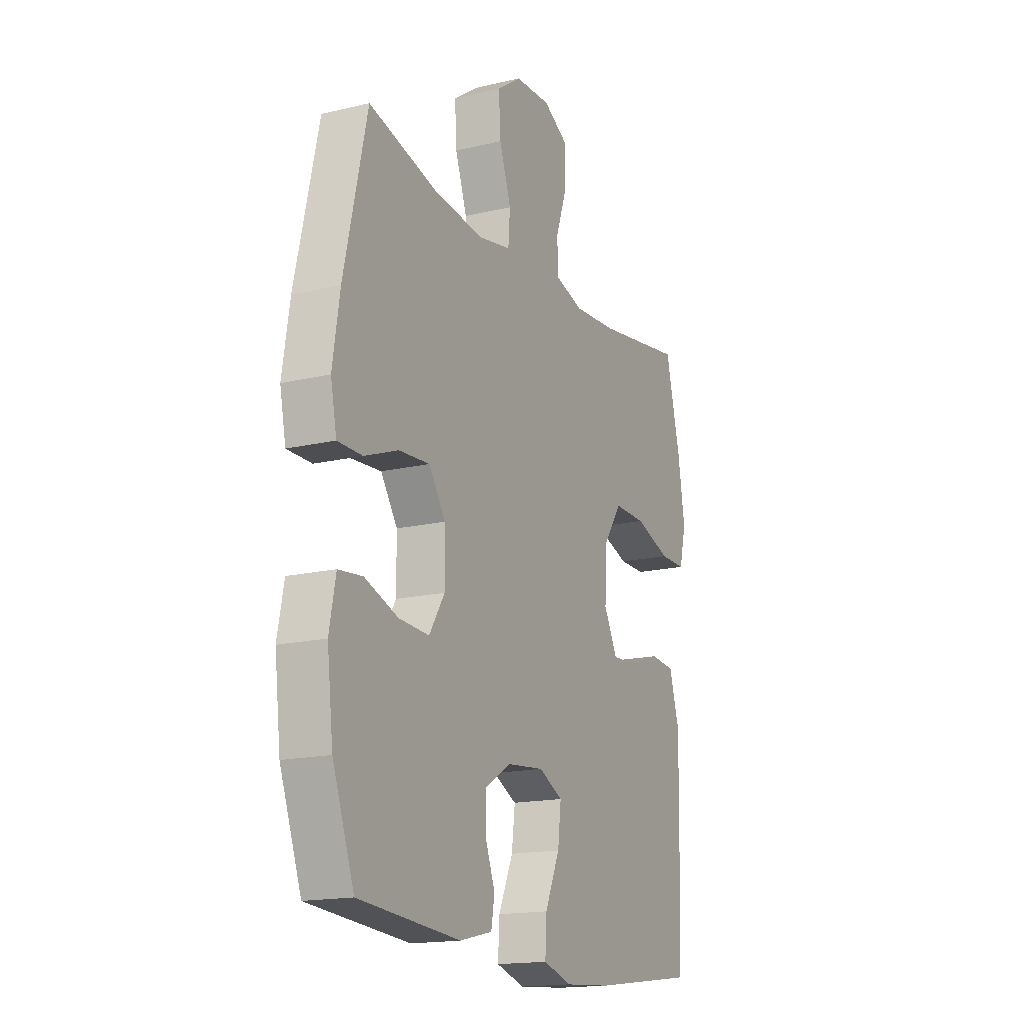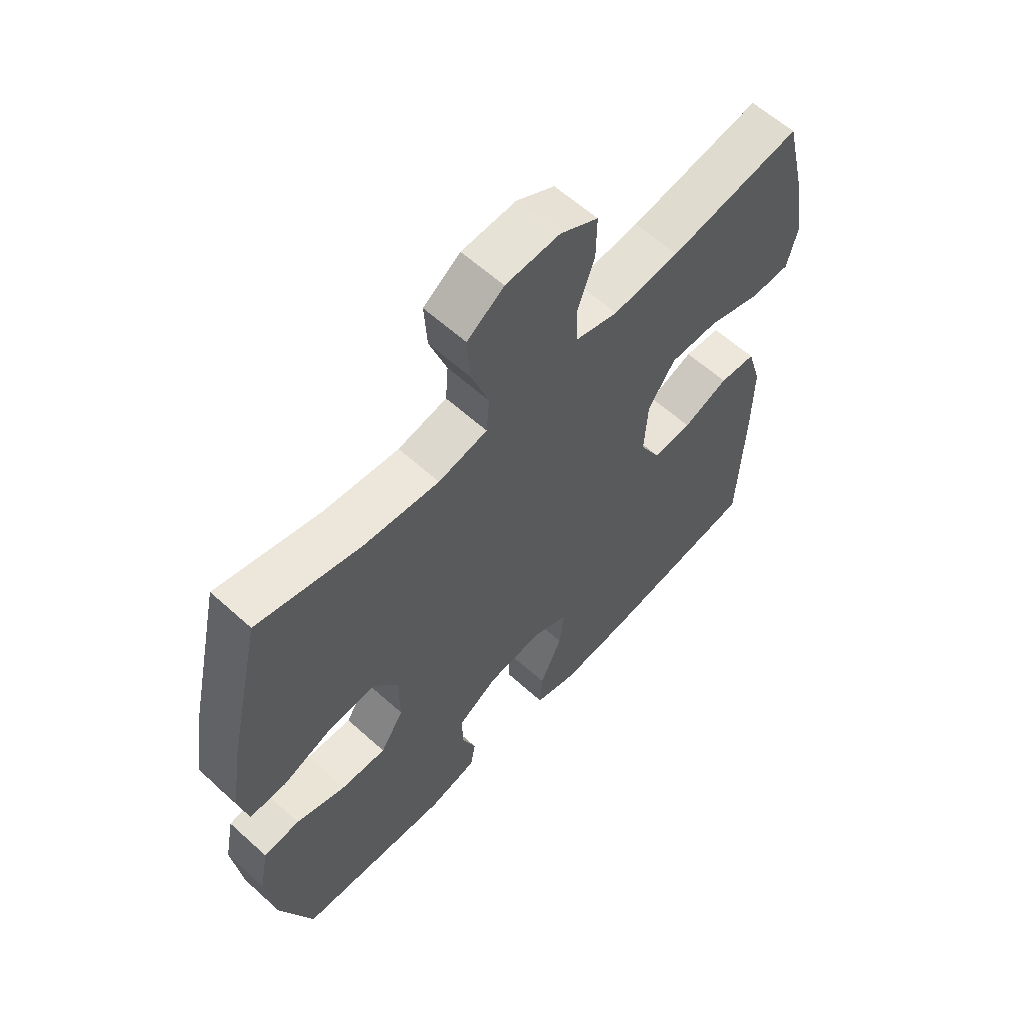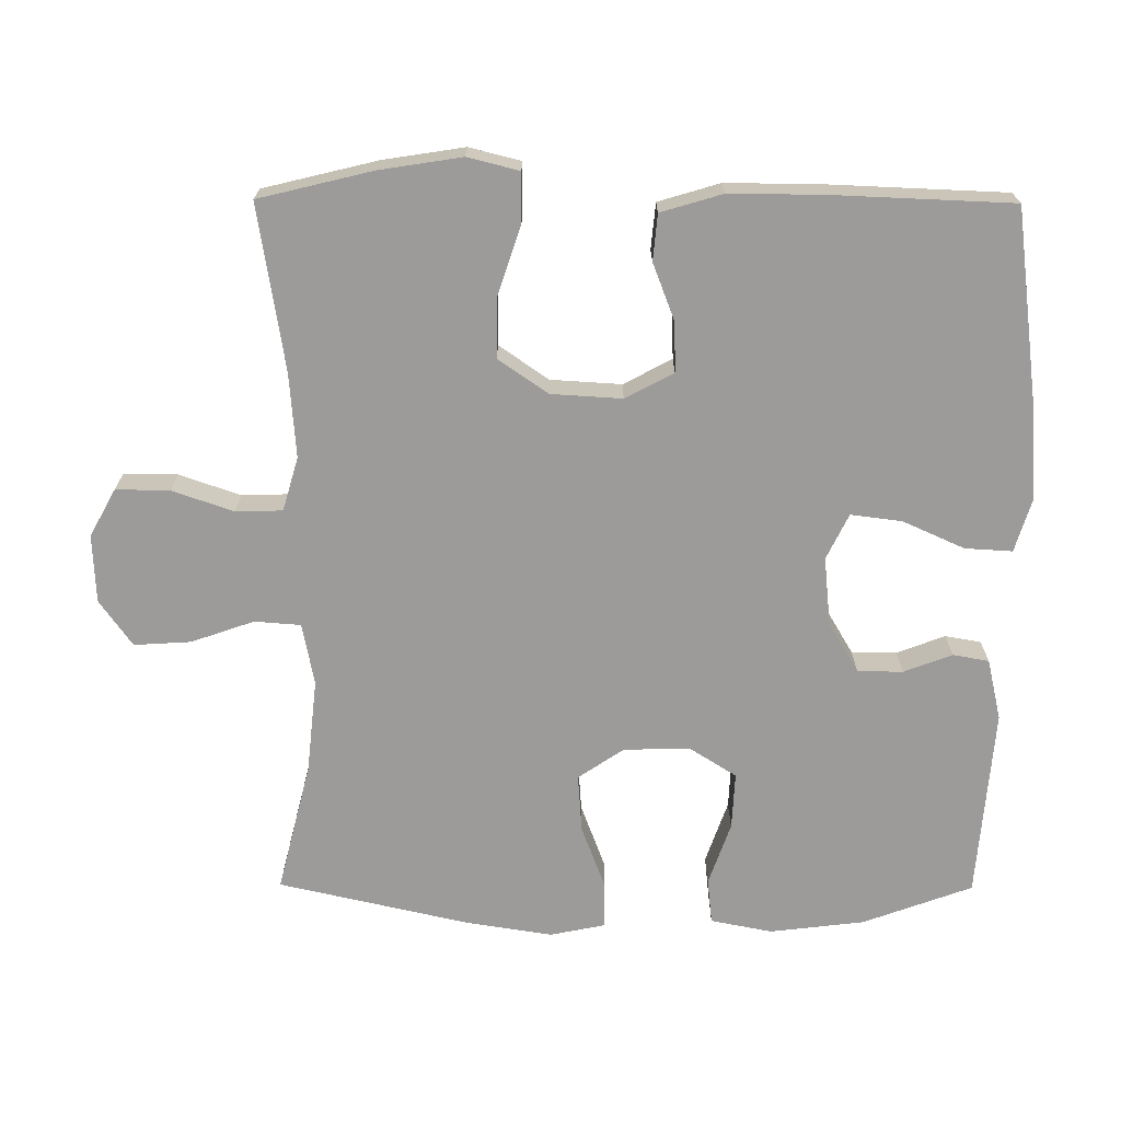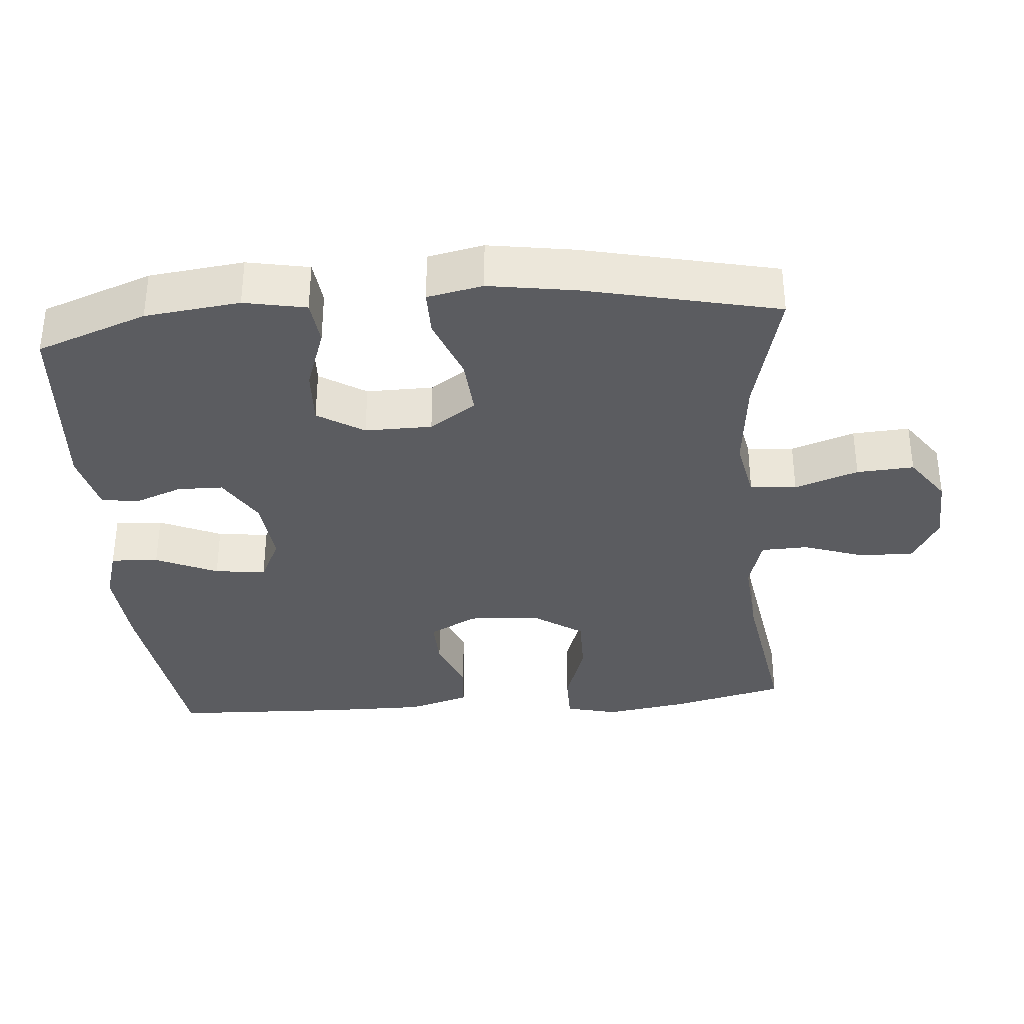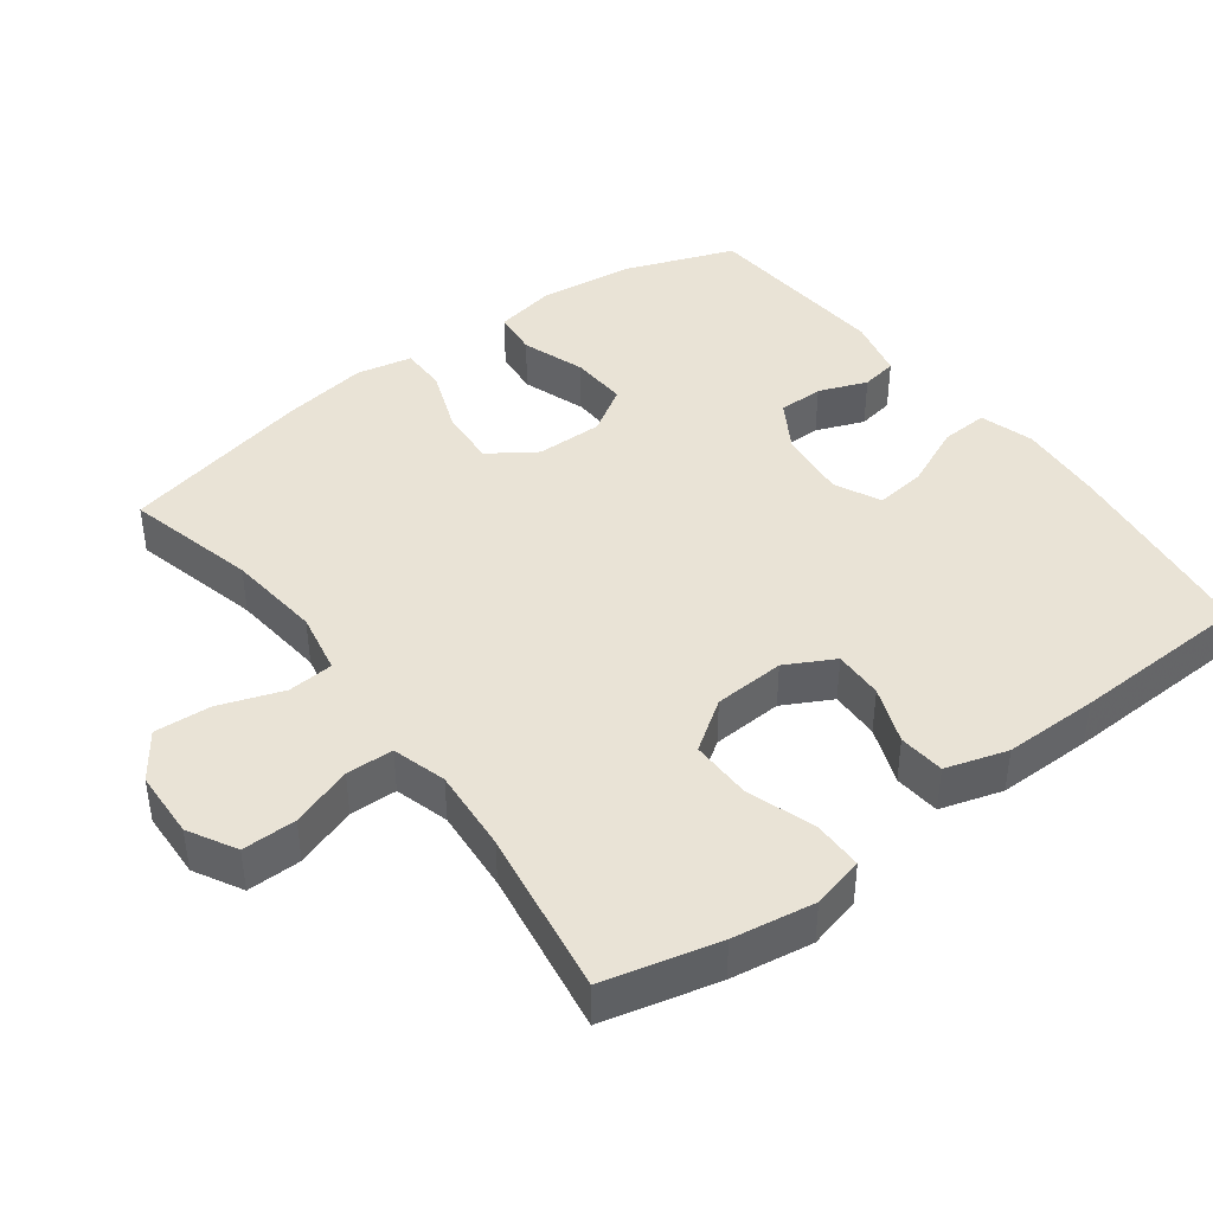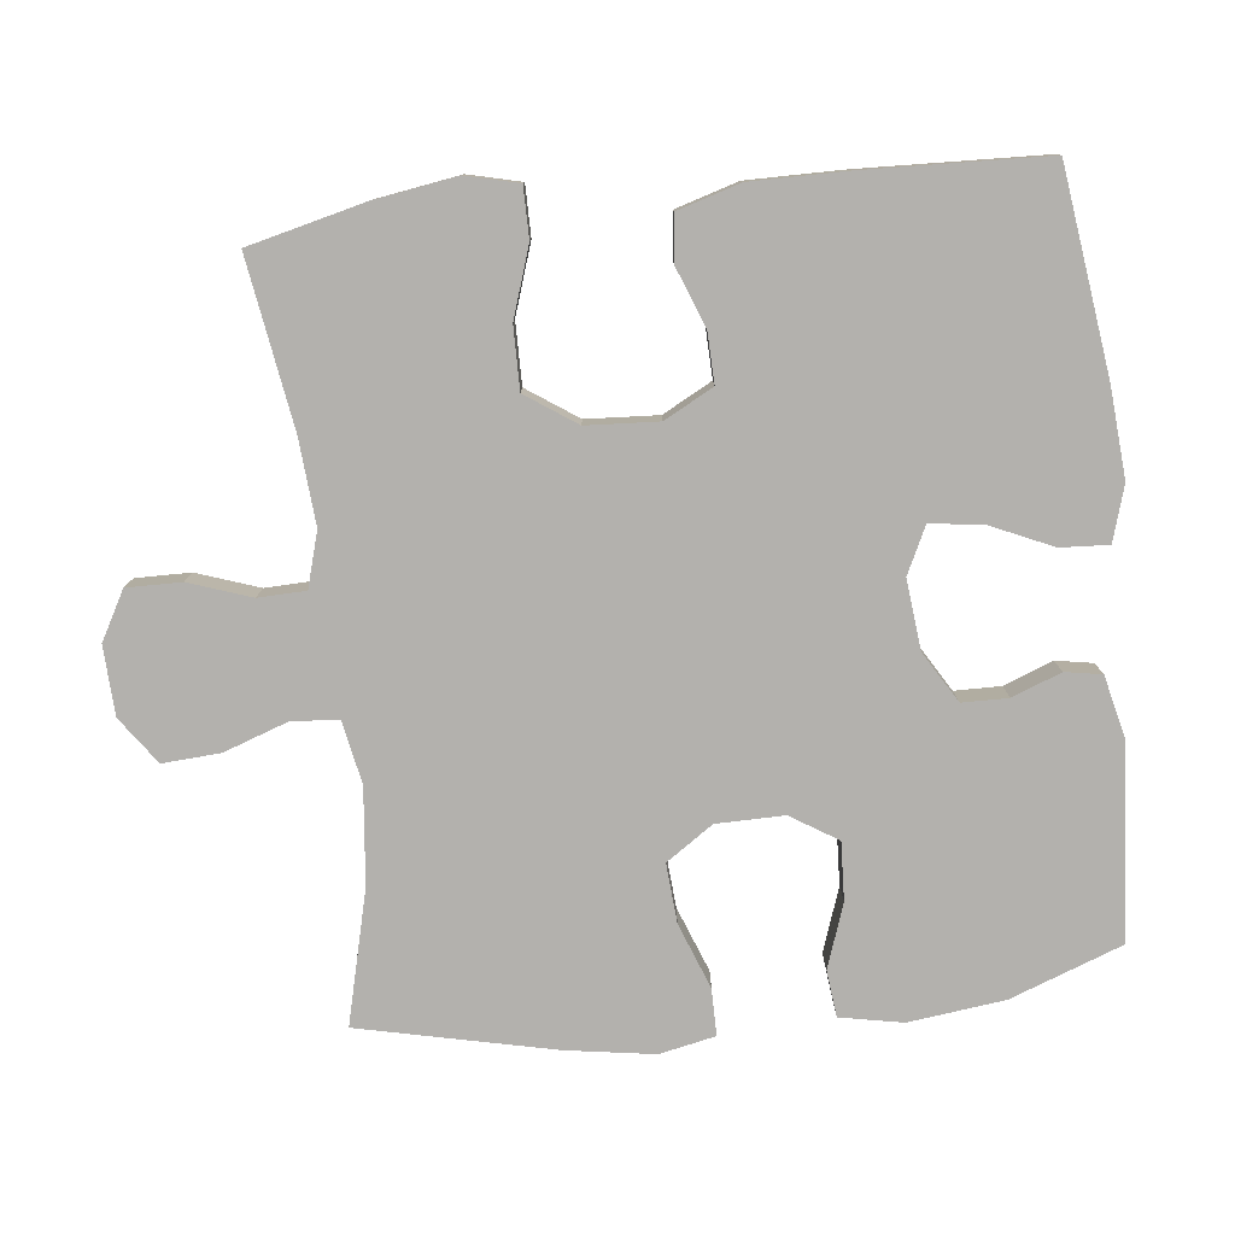
<metadata>
{"format":"obj","ext":"obj","renderer":"f3d","projection":"perspective","resolution":1024,"background":"white","views":[{"elev":-16.8,"azim":-64.3,"up":"+Z"},{"elev":60.6,"azim":-47.3,"up":"+Z"},{"elev":-69.8,"azim":89.7,"up":"+Y"},{"elev":-34.6,"azim":-85.2,"up":"+Y"},{"elev":42.3,"azim":53.3,"up":"+Y"},{"elev":-79.2,"azim":96.4,"up":"+Y"}]}
</metadata>
<code>
v -0.5 0.07 -0.5
v -0.557 0.07 -0.345
v -0.573 0.07 -0.212
v -0.556 0.07 -0.125
v -0.492 0.07 -0.118
v -0.403 0.07 -0.149
v -0.323 0.07 -0.153
v -0.282 0.07 -0.088
v -0.283 0.07 0.006
v -0.327 0.07 0.071
v -0.409 0.07 0.065
v -0.499 0.07 0.031
v -0.564 0.07 0.031
v -0.58 0.07 0.109
v -0.561 0.07 0.23
v -0.5 0.07 0.5
v -0.316 0.07 0.454
v -0.183 0.07 0.44
v -0.096 0.07 0.457
v -0.091 0.07 0.522
v -0.122 0.07 0.611
v -0.127 0.07 0.691
v -0.062 0.07 0.737
v 0.034 0.07 0.741
v 0.101 0.07 0.704
v 0.1 0.07 0.628
v 0.07 0.07 0.542
v 0.072 0.07 0.476
v 0.148 0.07 0.454
v 0.266 0.07 0.463
v 0.5 0.07 0.5
v 0.539 0.07 0.339
v 0.557 0.07 0.224
v 0.539 0.07 0.151
v 0.469 0.07 0.151
v 0.373 0.07 0.183
v 0.287 0.07 0.184
v 0.239 0.07 0.114
v 0.233 0.07 0.014
v 0.269 0.07 -0.054
v 0.339 0.07 -0.052
v 0.42 0.07 -0.021
v 0.485 0.07 -0.027
v 0.511 0.07 -0.114
v 0.51 0.07 -0.247
v 0.5 0.07 -0.5
v 0.217 0.07 -0.537
v 0.094 0.07 -0.546
v 0.018 0.07 -0.523
v 0.022 0.07 -0.456
v 0.061 0.07 -0.369
v 0.07 0.07 -0.297
v 0.006 0.07 -0.266
v -0.091 0.07 -0.276
v -0.161 0.07 -0.318
v -0.162 0.07 -0.382
v -0.136 0.07 -0.45
v -0.145 0.07 -0.501
v -0.231 0.07 -0.521
v -0.5 0 -0.5
v -0.557 0 -0.345
v -0.573 0 -0.212
v -0.556 0 -0.125
v -0.492 0 -0.118
v -0.403 0 -0.149
v -0.323 0 -0.153
v -0.282 0 -0.088
v -0.283 0 0.006
v -0.327 0 0.071
v -0.409 0 0.065
v -0.499 0 0.031
v -0.564 0 0.031
v -0.58 0 0.109
v -0.561 0 0.23
v -0.5 0 0.5
v -0.316 0 0.454
v -0.183 0 0.44
v -0.096 0 0.457
v -0.091 0 0.522
v -0.122 0 0.611
v -0.127 0 0.691
v -0.062 0 0.737
v 0.034 0 0.741
v 0.101 0 0.704
v 0.1 0 0.628
v 0.07 0 0.542
v 0.072 0 0.476
v 0.148 0 0.454
v 0.266 0 0.463
v 0.5 0 0.5
v 0.539 0 0.339
v 0.557 0 0.224
v 0.539 0 0.151
v 0.469 0 0.151
v 0.373 0 0.183
v 0.287 0 0.184
v 0.239 0 0.114
v 0.233 0 0.014
v 0.269 0 -0.054
v 0.339 0 -0.052
v 0.42 0 -0.021
v 0.485 0 -0.027
v 0.511 0 -0.114
v 0.51 0 -0.247
v 0.5 0 -0.5
v 0.217 0 -0.537
v 0.094 0 -0.546
v 0.018 0 -0.523
v 0.022 0 -0.456
v 0.061 0 -0.369
v 0.07 0 -0.297
v 0.006 0 -0.266
v -0.091 0 -0.276
v -0.161 0 -0.318
v -0.162 0 -0.382
v -0.136 0 -0.45
v -0.145 0 -0.501
v -0.231 0 -0.521
f 4 5 6
f 3 4 6
f 2 3 6
f 1 2 6
f 59 1 6
f 58 59 6
f 57 58 6
f 56 57 6
f 55 56 6 7
f 54 55 7 8
f 53 54 8 9
f 52 53 9 10
f 49 50 51
f 48 49 51
f 47 48 51
f 46 47 51
f 45 46 51
f 44 45 51
f 43 44 51
f 42 43 51
f 41 42 51
f 40 41 51 52
f 39 40 52 10
f 34 35 36
f 33 34 36
f 32 33 36
f 31 32 36
f 30 31 36
f 29 30 36 37
f 28 29 37 38
f 25 26 27
f 24 25 27
f 23 24 27
f 22 23 27
f 21 22 27
f 20 21 27
f 19 20 27 28
f 38 39 10
f 28 38 10
f 19 28 10
f 18 19 10
f 15 16 17
f 14 15 17
f 13 14 17
f 12 13 17
f 11 12 17
f 10 11 17 18
f 65 64 63
f 65 63 62
f 65 62 61
f 65 61 60
f 65 60 118
f 65 118 117
f 65 117 116
f 65 116 115
f 66 65 115 114
f 67 66 114 113
f 68 67 113 112
f 69 68 112 111
f 110 109 108
f 110 108 107
f 110 107 106
f 110 106 105
f 110 105 104
f 110 104 103
f 110 103 102
f 110 102 101
f 110 101 100
f 111 110 100 99
f 69 111 99 98
f 95 94 93
f 95 93 92
f 95 92 91
f 95 91 90
f 95 90 89
f 96 95 89 88
f 97 96 88 87
f 86 85 84
f 86 84 83
f 86 83 82
f 86 82 81
f 86 81 80
f 86 80 79
f 87 86 79 78
f 69 98 97
f 69 97 87
f 69 87 78
f 69 78 77
f 76 75 74
f 76 74 73
f 76 73 72
f 76 72 71
f 76 71 70
f 77 76 70 69
f 1 60 61 2
f 2 61 62 3
f 3 62 63 4
f 4 63 64 5
f 5 64 65 6
f 6 65 66 7
f 7 66 67 8
f 8 67 68 9
f 9 68 69 10
f 10 69 70 11
f 11 70 71 12
f 12 71 72 13
f 13 72 73 14
f 14 73 74 15
f 15 74 75 16
f 16 75 76 17
f 17 76 77 18
f 18 77 78 19
f 19 78 79 20
f 20 79 80 21
f 21 80 81 22
f 22 81 82 23
f 23 82 83 24
f 24 83 84 25
f 25 84 85 26
f 26 85 86 27
f 27 86 87 28
f 28 87 88 29
f 29 88 89 30
f 30 89 90 31
f 31 90 91 32
f 32 91 92 33
f 33 92 93 34
f 34 93 94 35
f 35 94 95 36
f 36 95 96 37
f 37 96 97 38
f 38 97 98 39
f 39 98 99 40
f 40 99 100 41
f 41 100 101 42
f 42 101 102 43
f 43 102 103 44
f 44 103 104 45
f 45 104 105 46
f 46 105 106 47
f 47 106 107 48
f 48 107 108 49
f 49 108 109 50
f 50 109 110 51
f 51 110 111 52
f 52 111 112 53
f 53 112 113 54
f 54 113 114 55
f 55 114 115 56
f 56 115 116 57
f 57 116 117 58
f 58 117 118 59
f 59 118 60 1

</code>
